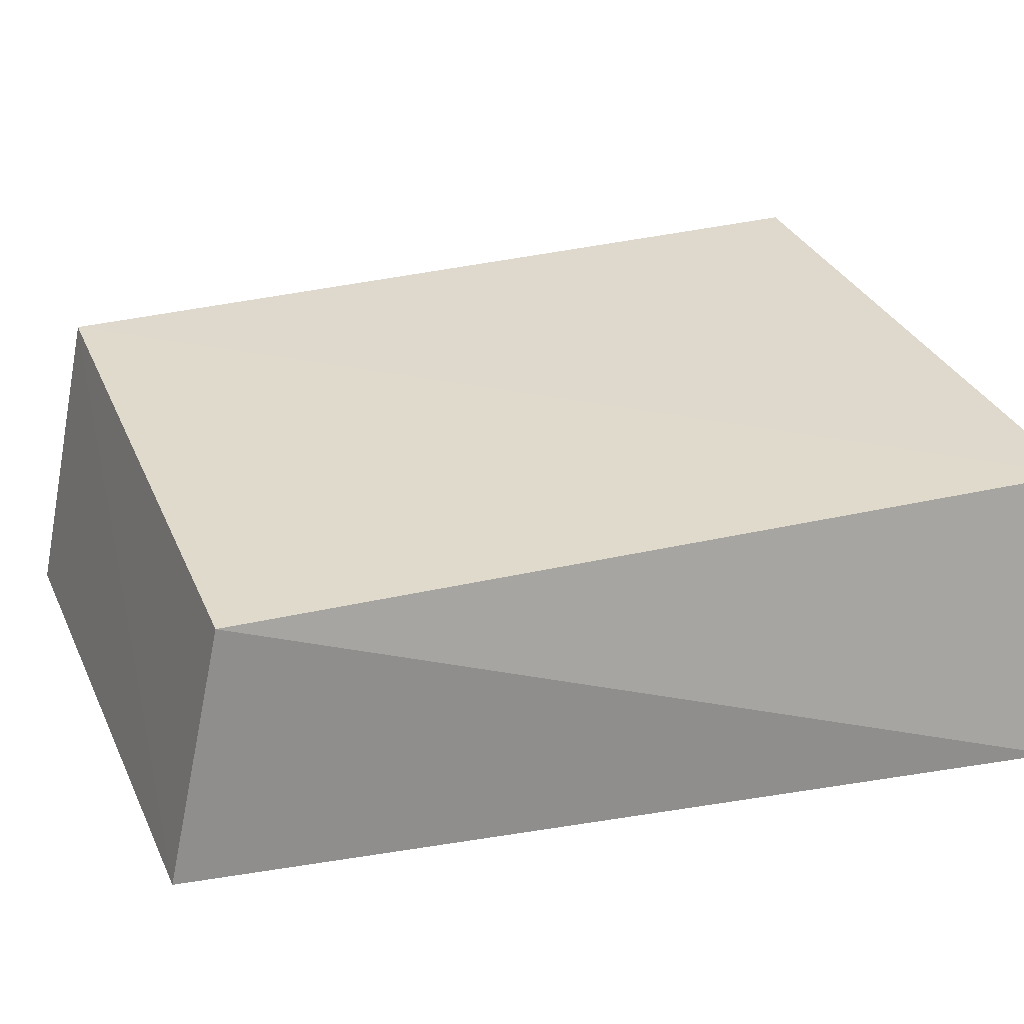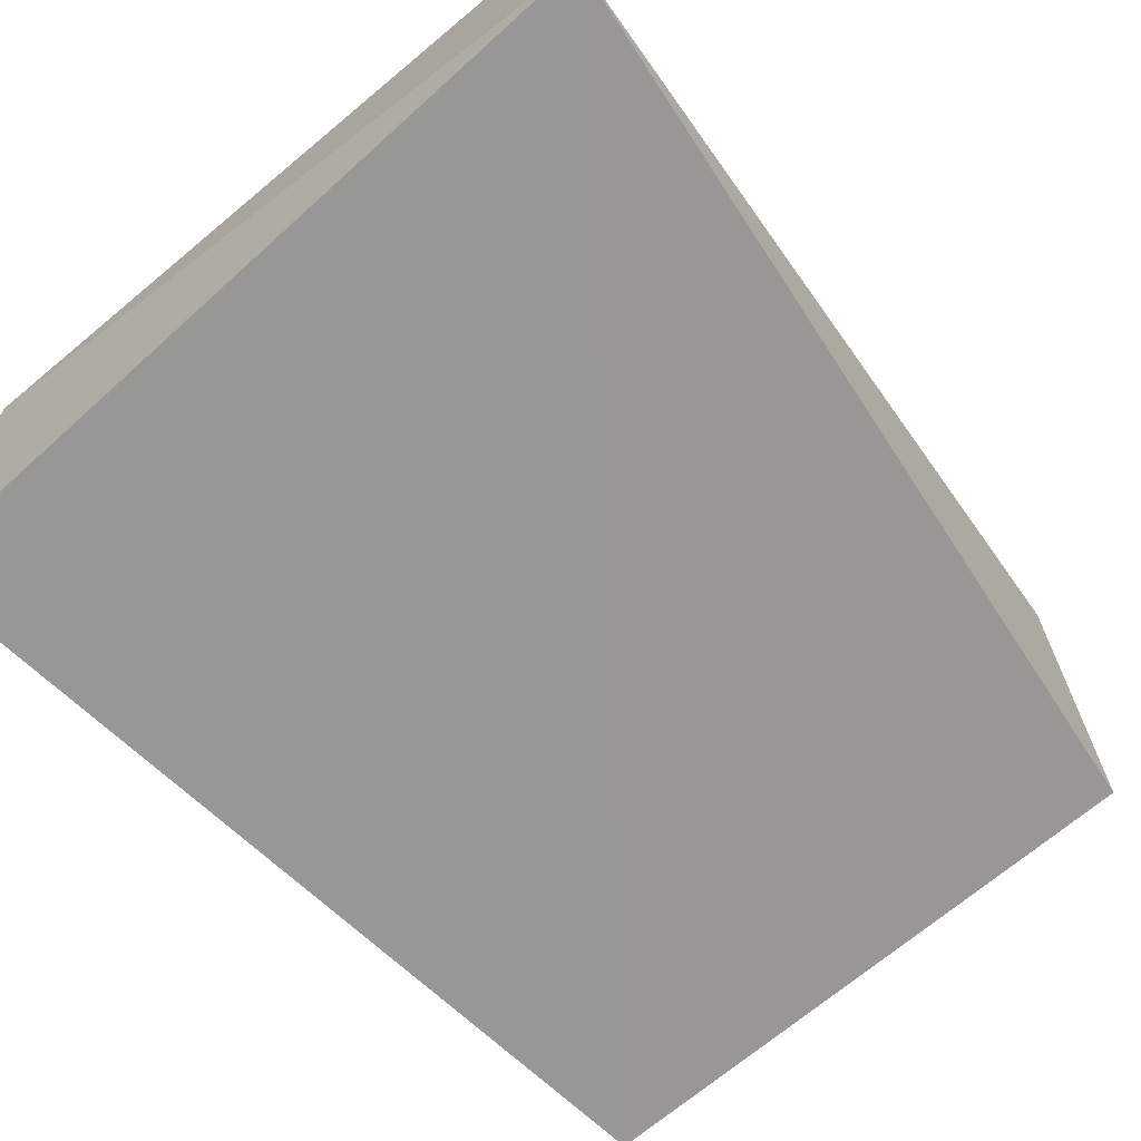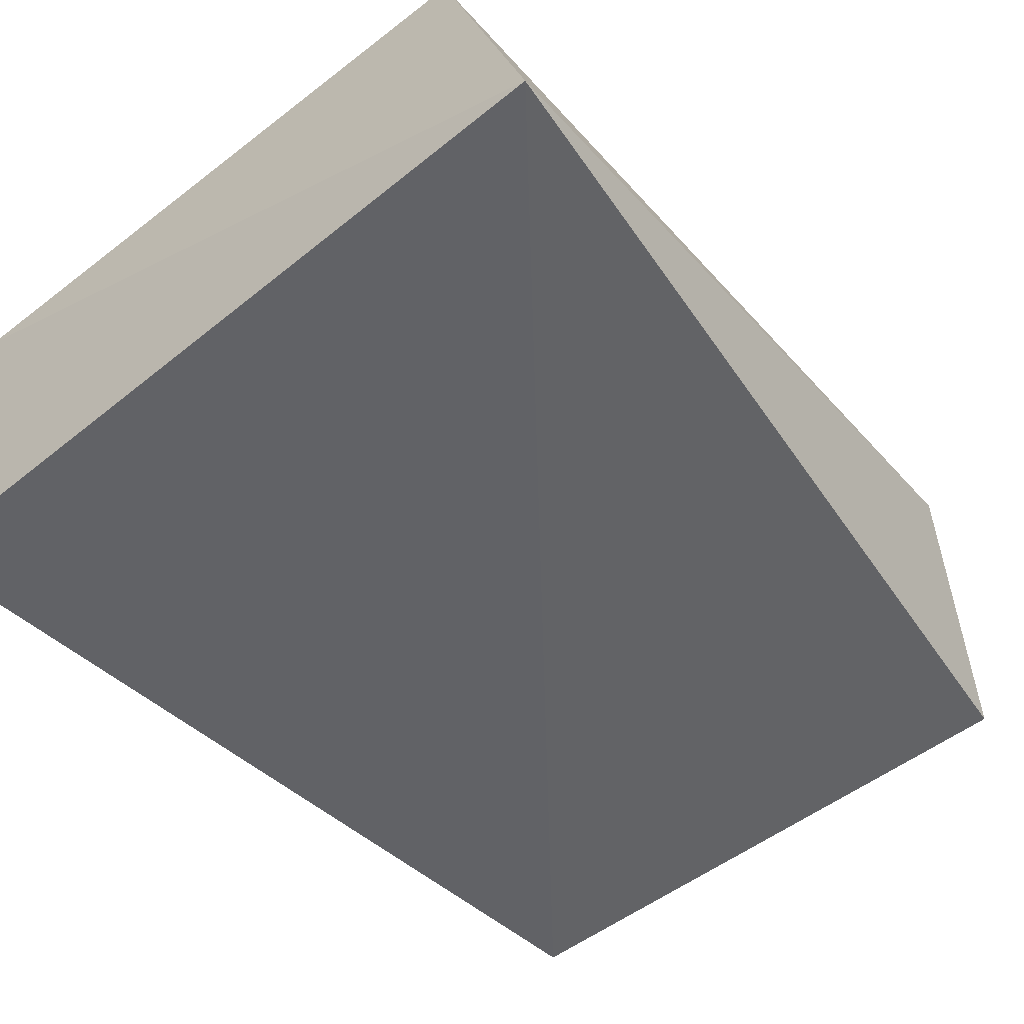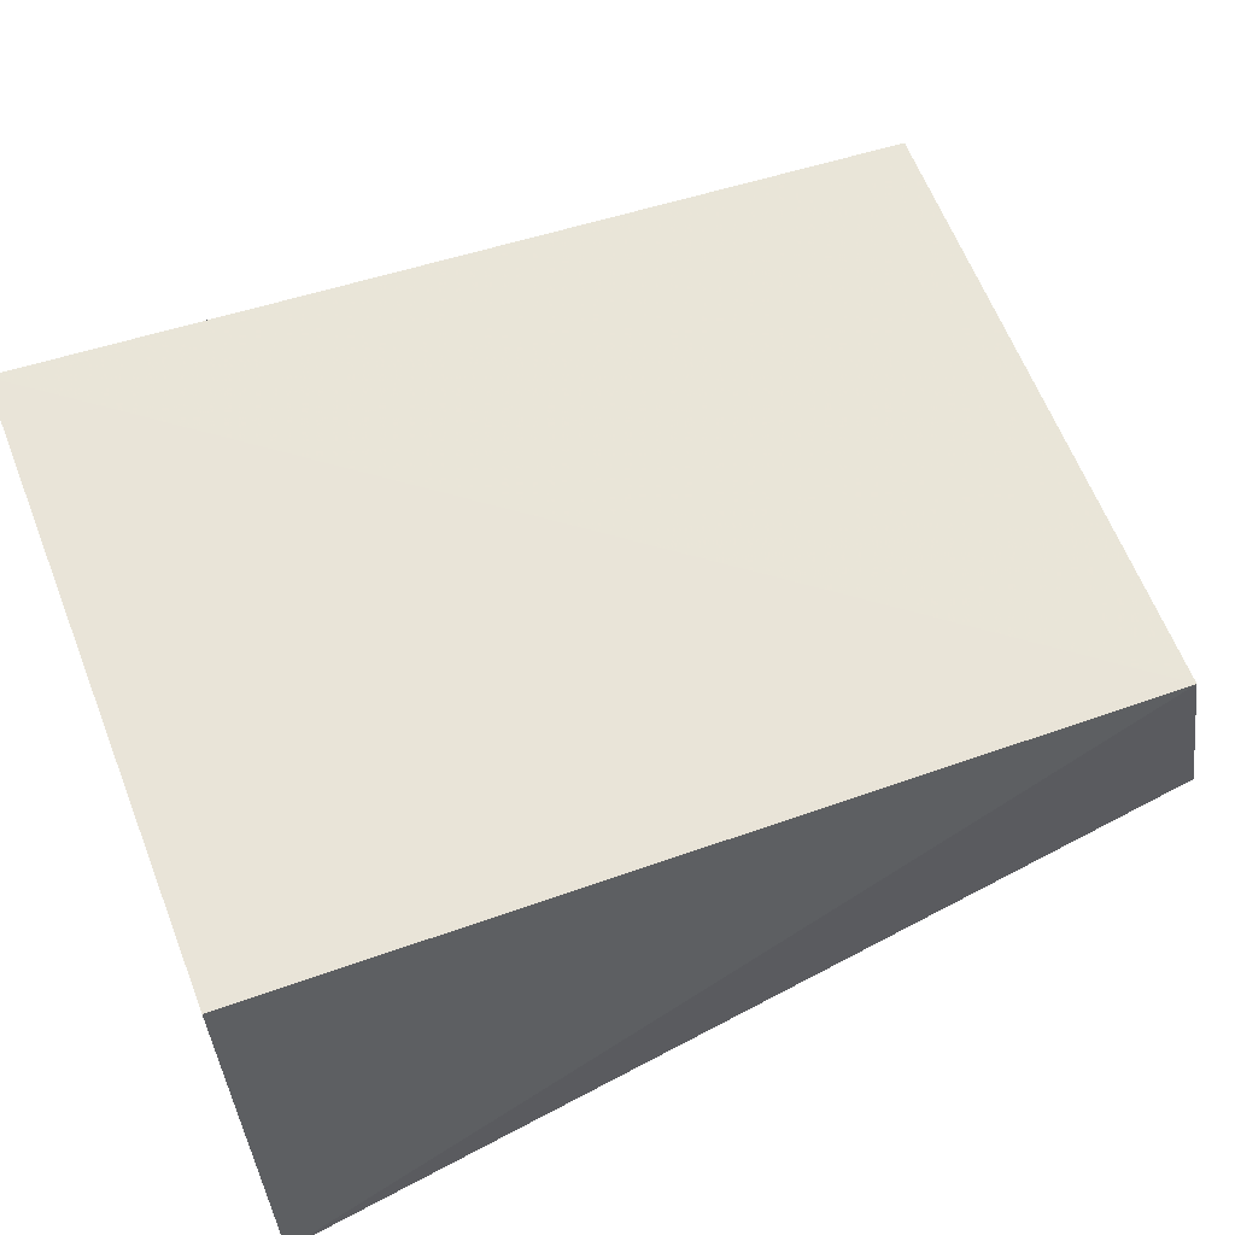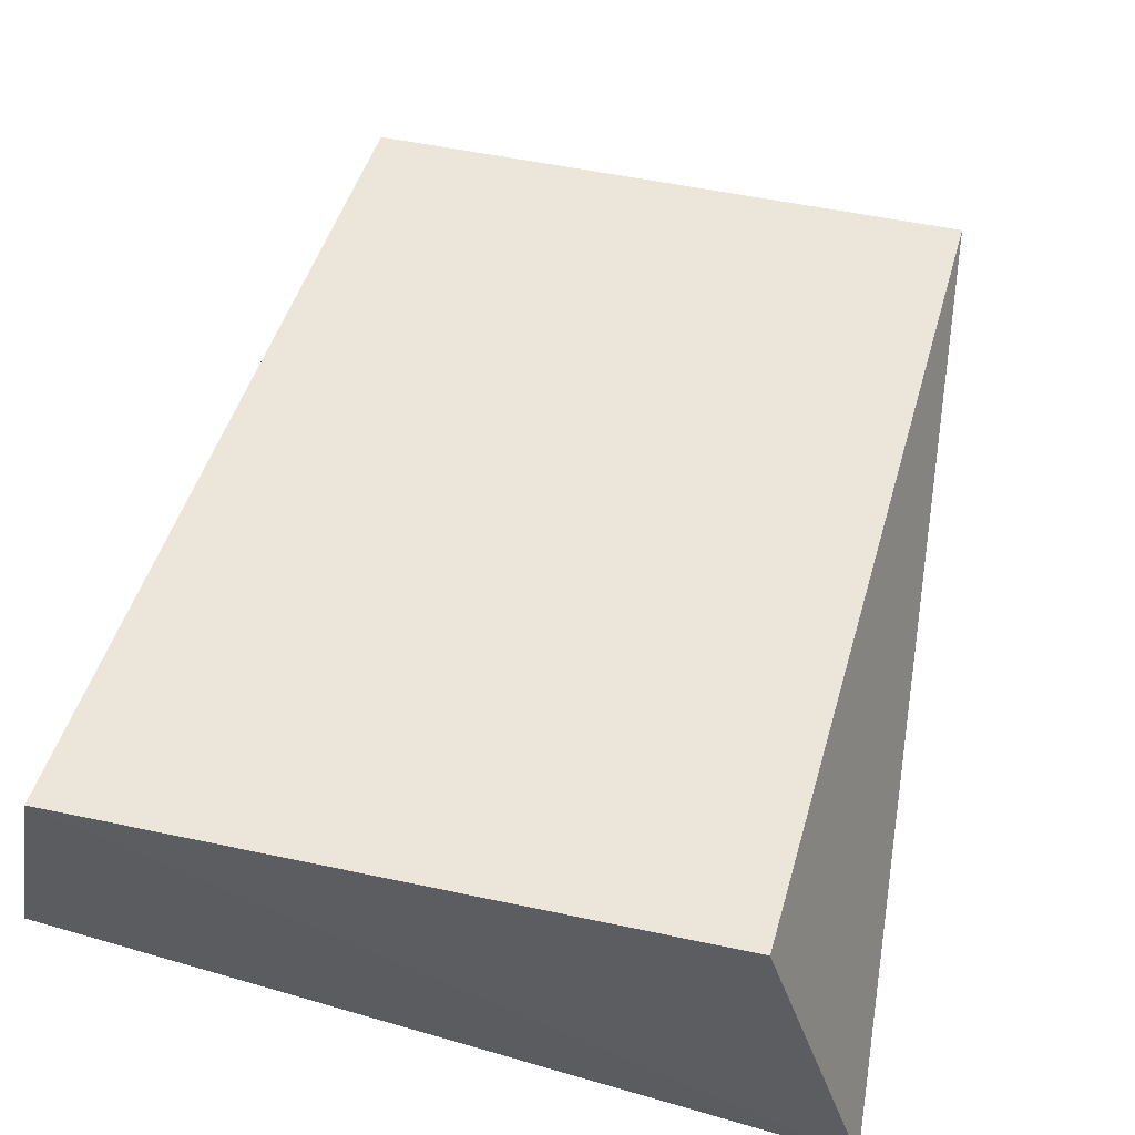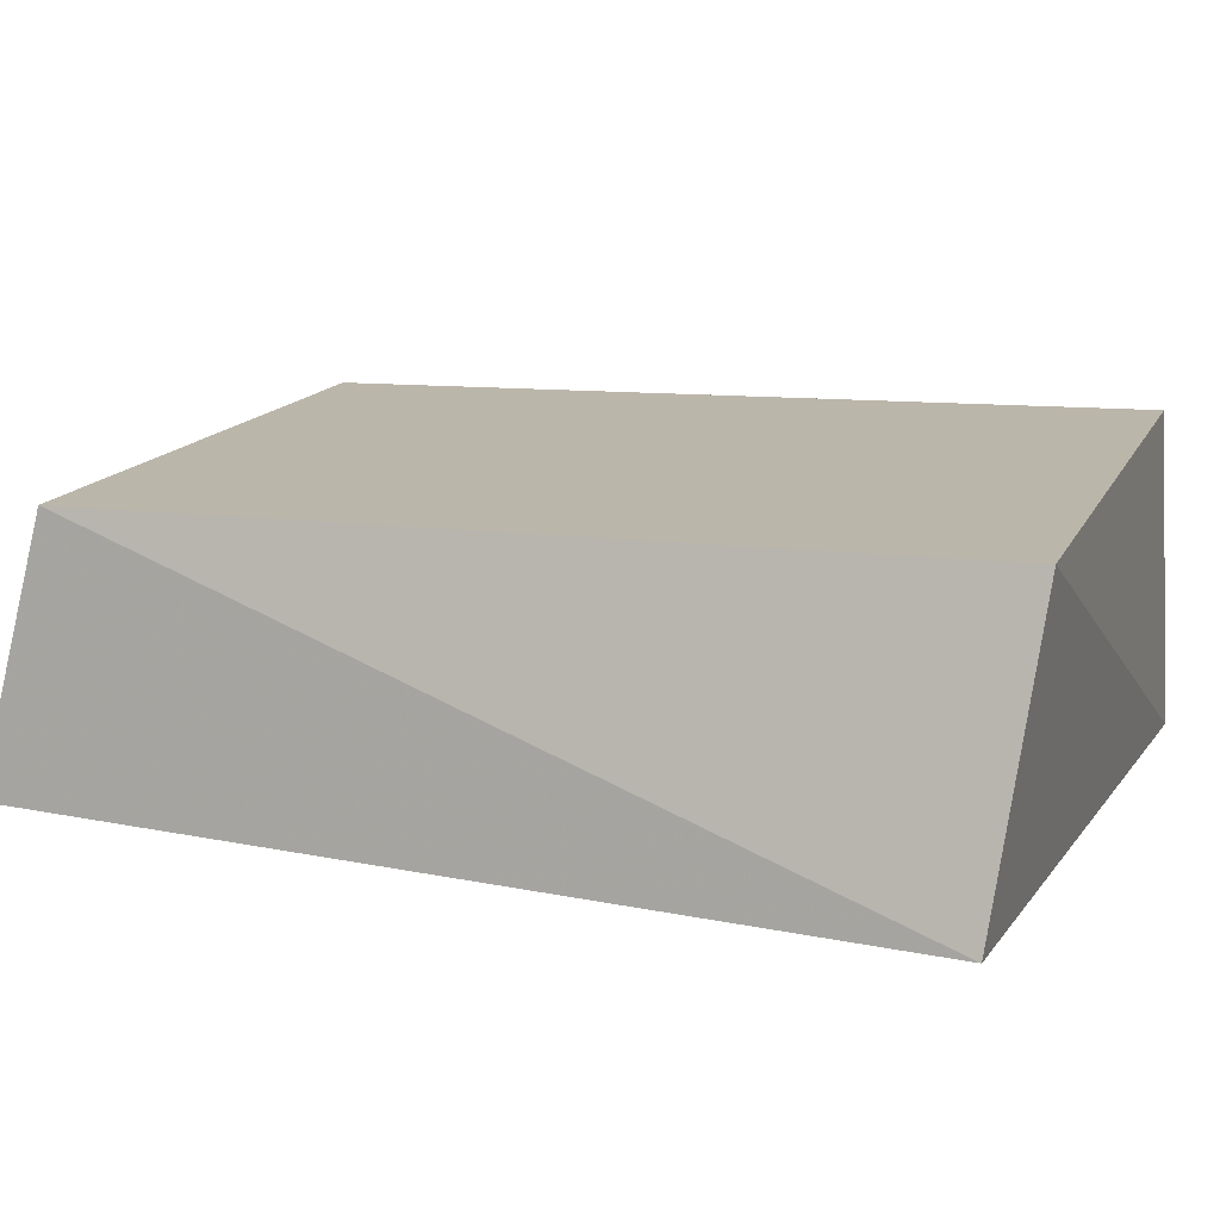
<metadata>
{"format":"obj","ext":"obj","renderer":"f3d","projection":"perspective","resolution":1024,"background":"white","views":[{"elev":29.5,"azim":70.8,"up":"+Y"},{"elev":-69.6,"azim":-137.9,"up":"+Y"},{"elev":-52.2,"azim":-138.4,"up":"+Y"},{"elev":62.5,"azim":-108.9,"up":"+Y"},{"elev":53.3,"azim":-163.2,"up":"+Y"},{"elev":12.0,"azim":110.5,"up":"+Y"}]}
</metadata>
<code>
v 0.1005 -0.005419 0.4226
v 0.1212 -0.00953 0.1572
v 0.1012 0.07533 0.148
v -0.08534 0.08071 0.4084
v -0.1203 -0.0141 0.1572
v 0.09604 0.07189 0.4044
v -0.07802 -0.005696 0.4282
v -0.08974 0.08365 0.1566
f 5 2 1
f 5 3 2
f 6 3 4
f 6 4 1
f 6 1 2
f 6 2 3
f 7 5 1
f 7 1 4
f 7 4 5
f 8 5 4
f 8 4 3
f 8 3 5

</code>
